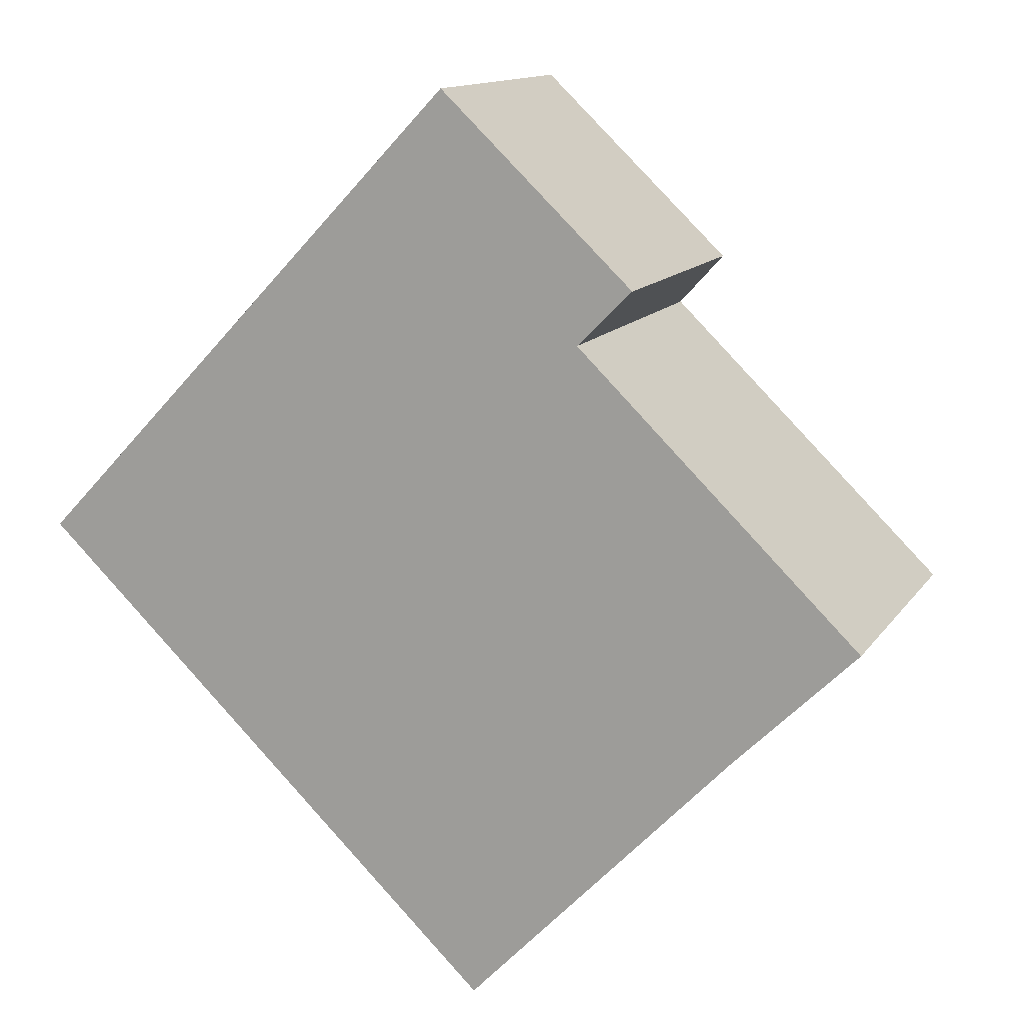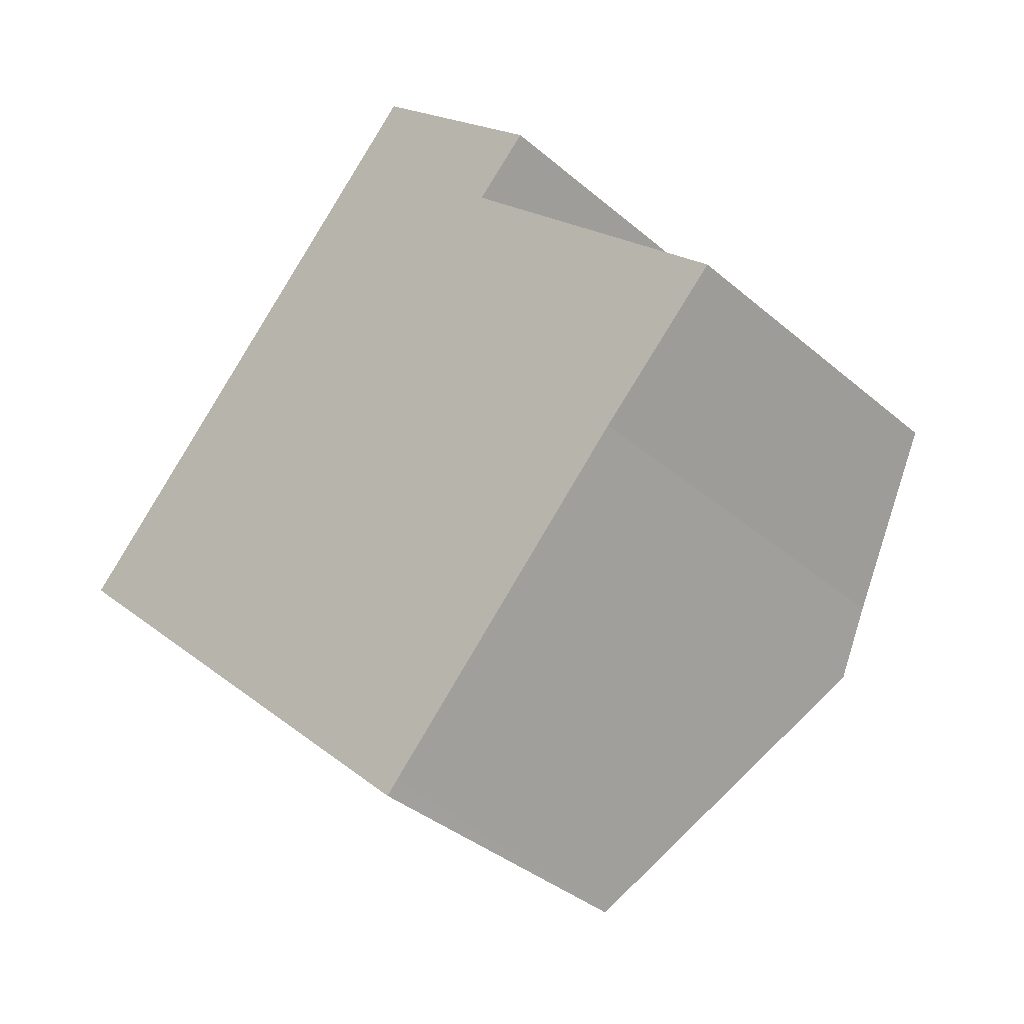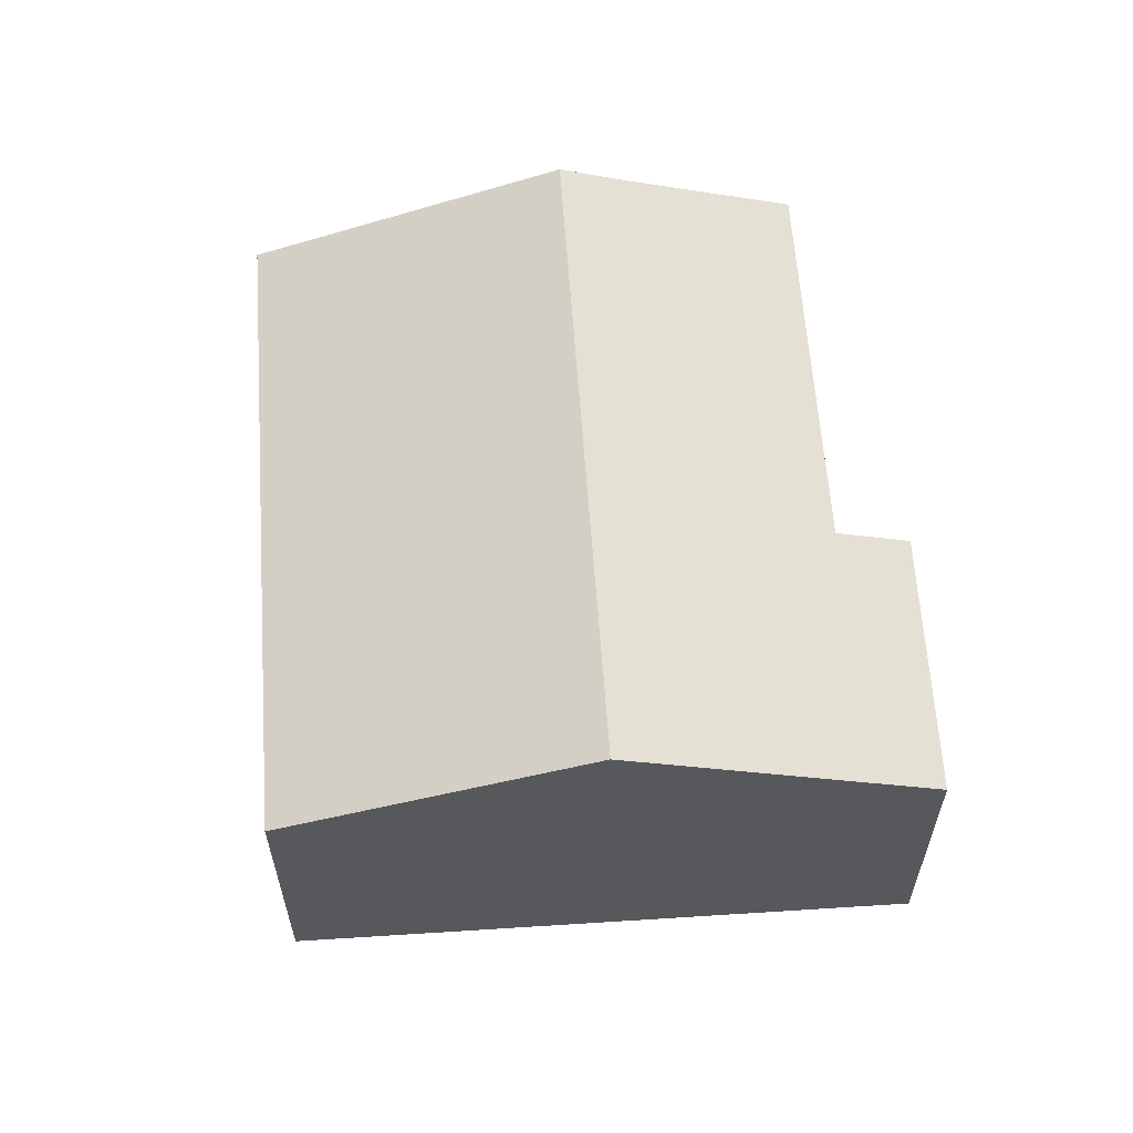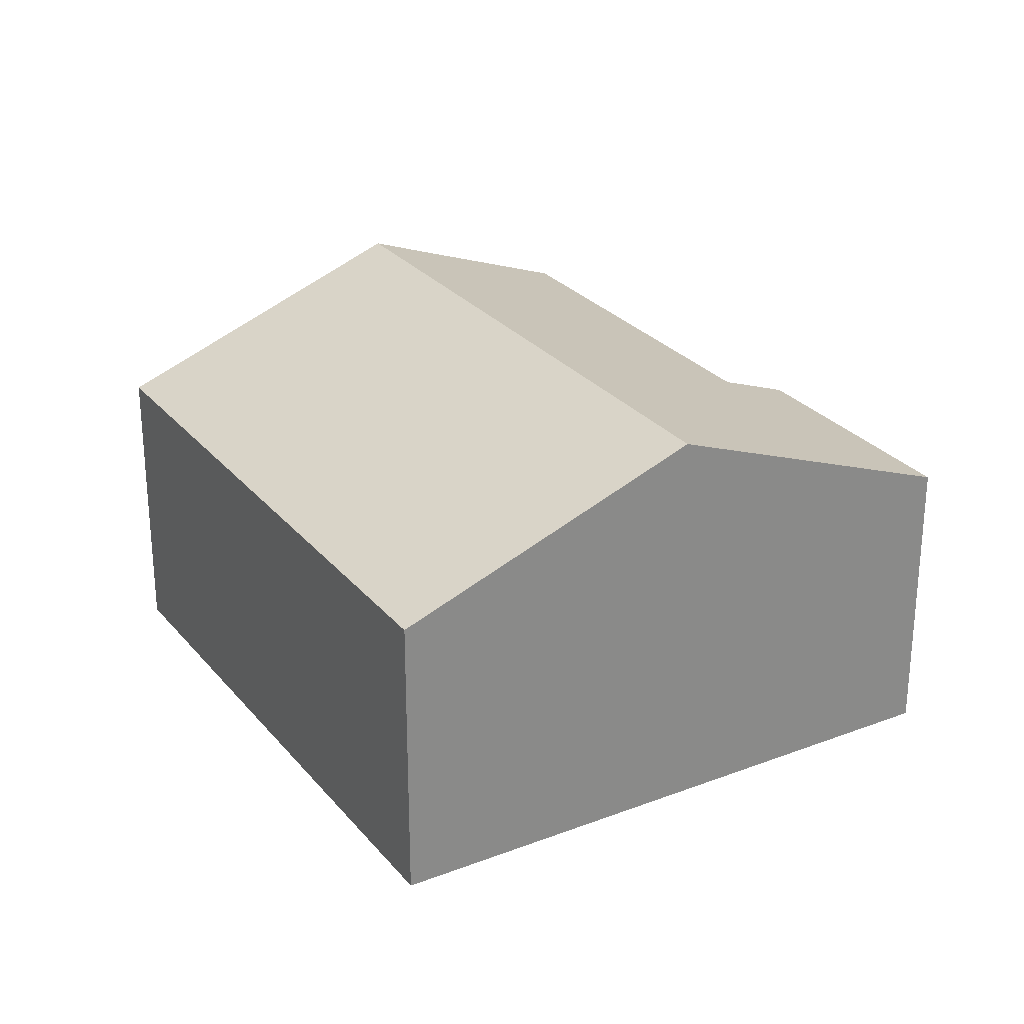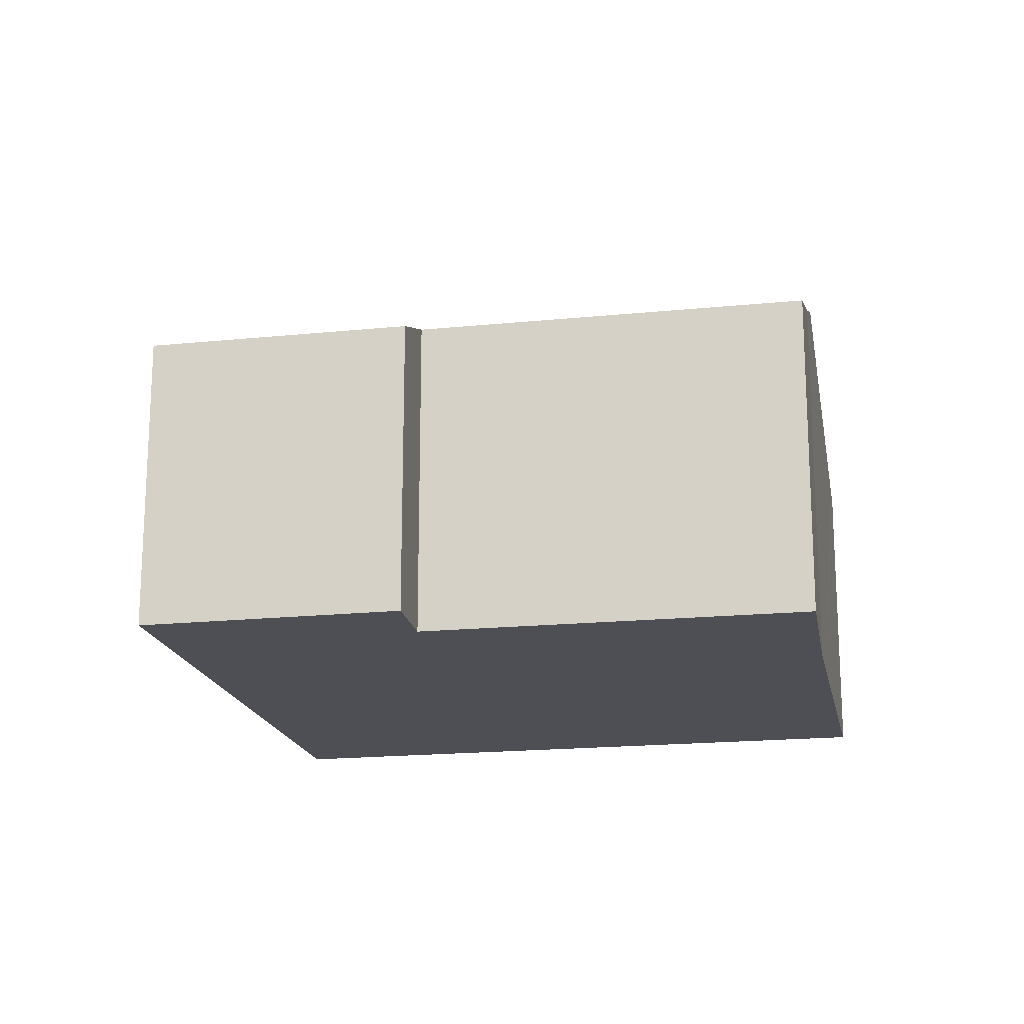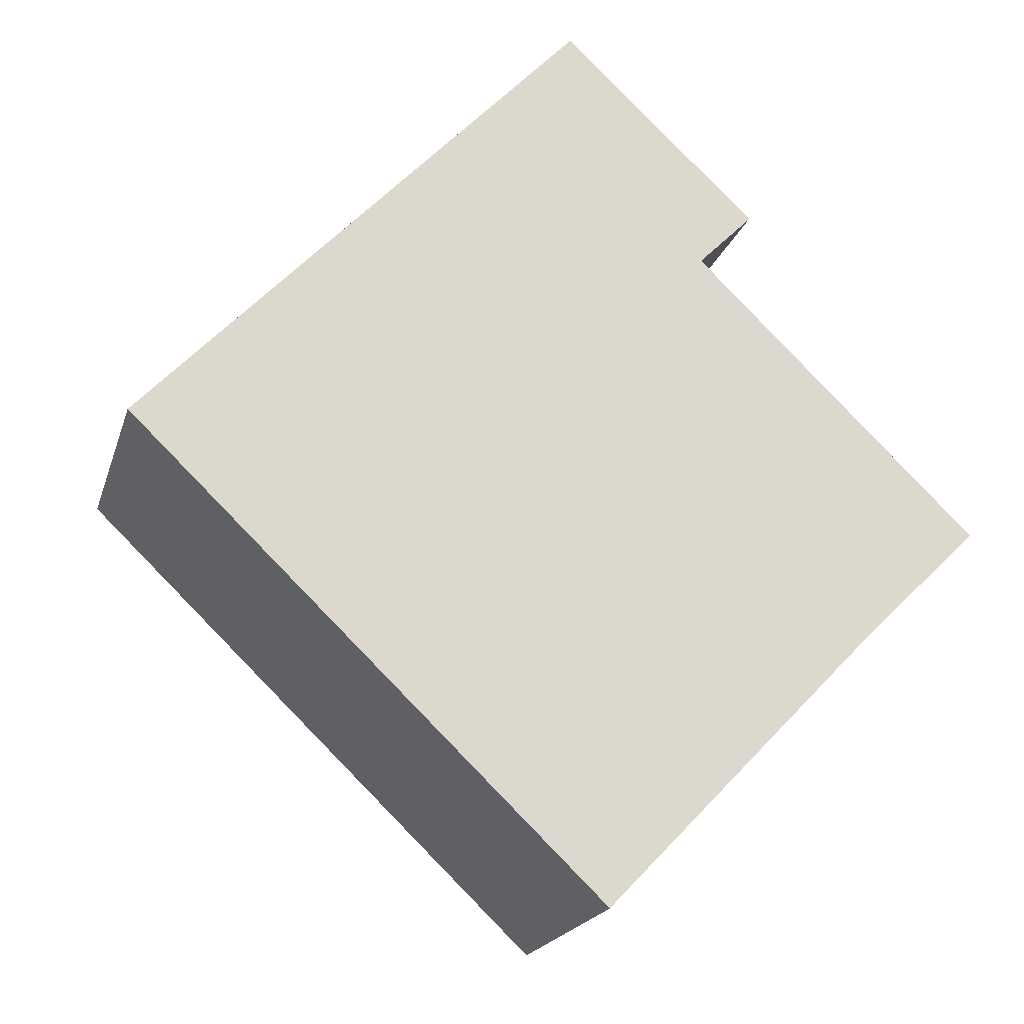
<metadata>
{"format":"obj","ext":"obj","renderer":"f3d","projection":"perspective","resolution":1024,"background":"white","views":[{"elev":13.0,"azim":21.4,"up":"+Z"},{"elev":-37.4,"azim":42.5,"up":"+Z"},{"elev":61.7,"azim":-50.1,"up":"+Y"},{"elev":27.3,"azim":-76.9,"up":"+Y"},{"elev":-18.4,"azim":55.0,"up":"+Y"},{"elev":-19.1,"azim":-14.8,"up":"+Z"}]}
</metadata>
<code>
v  15.55 7.318 6.815
v  14.21 8.015 5.476
v  10.8 7.335 11.33
v  16.99 10.2 -5.464
v  5.418 10.2 5.684
v  20.84 8.031 -0.975
v  18.15 9.586 -4.254
v  21.16 8.032 -1.293
v  0 7.315 4.479e-16
v  11.84 7.476 -10.8
v  11.55 7.321 -11.11
v  10.8 -6.936e-16 11.33
v  15.55 -4.173e-16 6.815
v  14.21 -3.353e-16 5.476
v  20.84 5.97e-17 -0.975
v  21.16 7.917e-17 -1.293
v  18.15 2.605e-16 -4.254
v  16.99 3.346e-16 -5.464
v  11.84 6.616e-16 -10.8
v  11.55 6.804e-16 -11.11
v  0 0 0
v  5.418 -3.48e-16 5.684
g defaultobject
f 1 2 3
f 3 4 5
f 4 3 2
f 4 2 6
f 4 6 7
f 7 6 8
f 9 10 11
f 10 9 4
f 4 9 5
f 12 1 3
f 1 12 13
f 14 6 2
f 6 14 15
f 6 15 8
f 8 15 16
f 1 14 2
f 14 1 13
f 8 17 7
f 17 8 16
f 17 4 7
f 4 17 10
f 10 17 18
f 10 18 11
f 11 18 19
f 11 19 20
f 20 9 11
f 9 20 21
f 5 12 3
f 12 5 9
f 12 9 22
f 22 9 21
f 12 14 13
f 15 17 16
f 17 15 14
f 17 14 18
f 18 14 19
f 19 14 20
f 20 14 21
f 21 14 12
f 21 12 22

</code>
